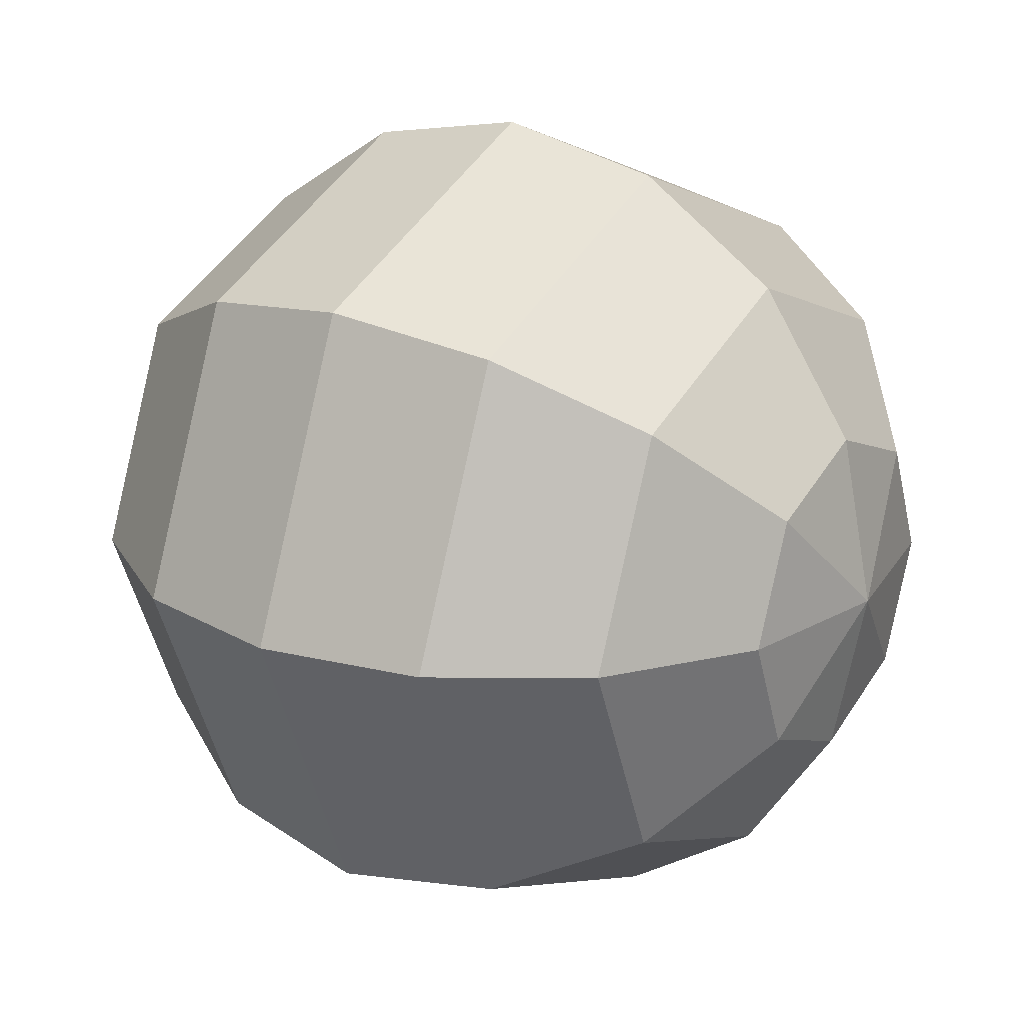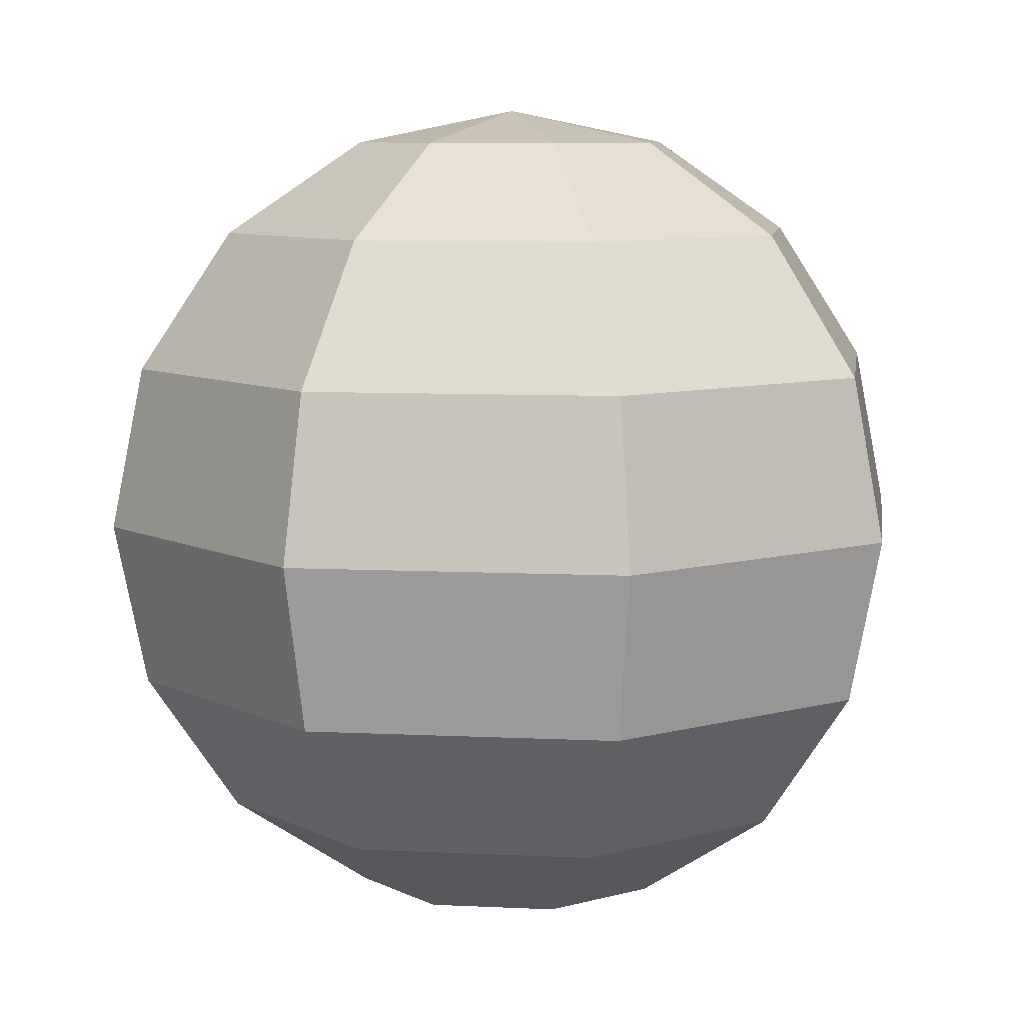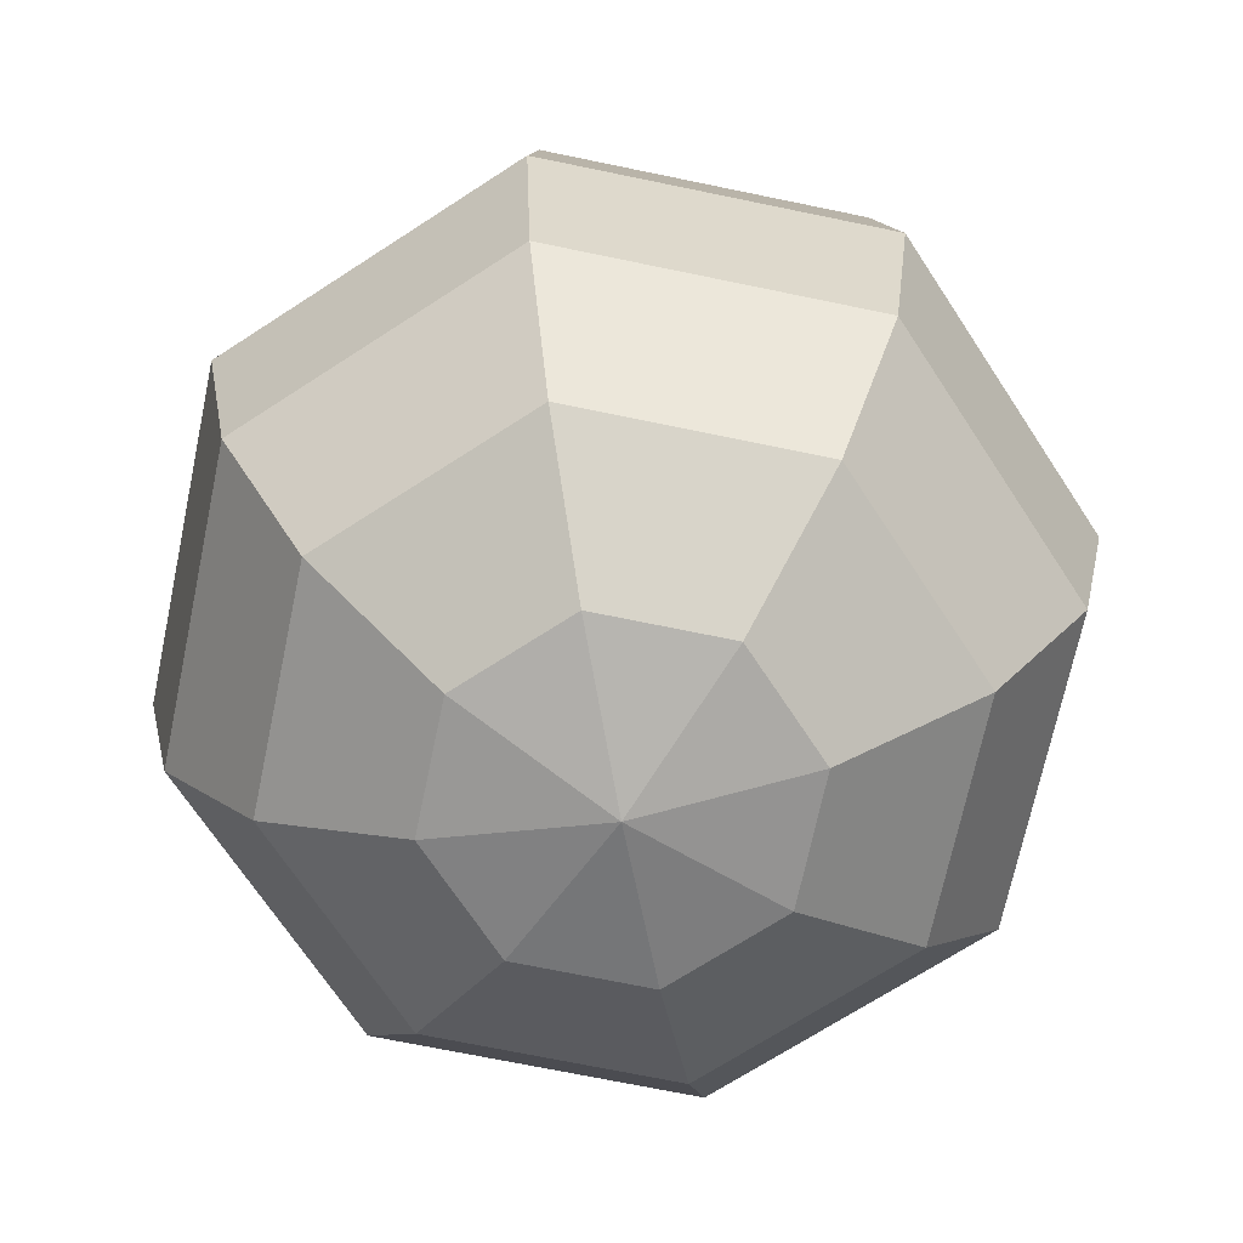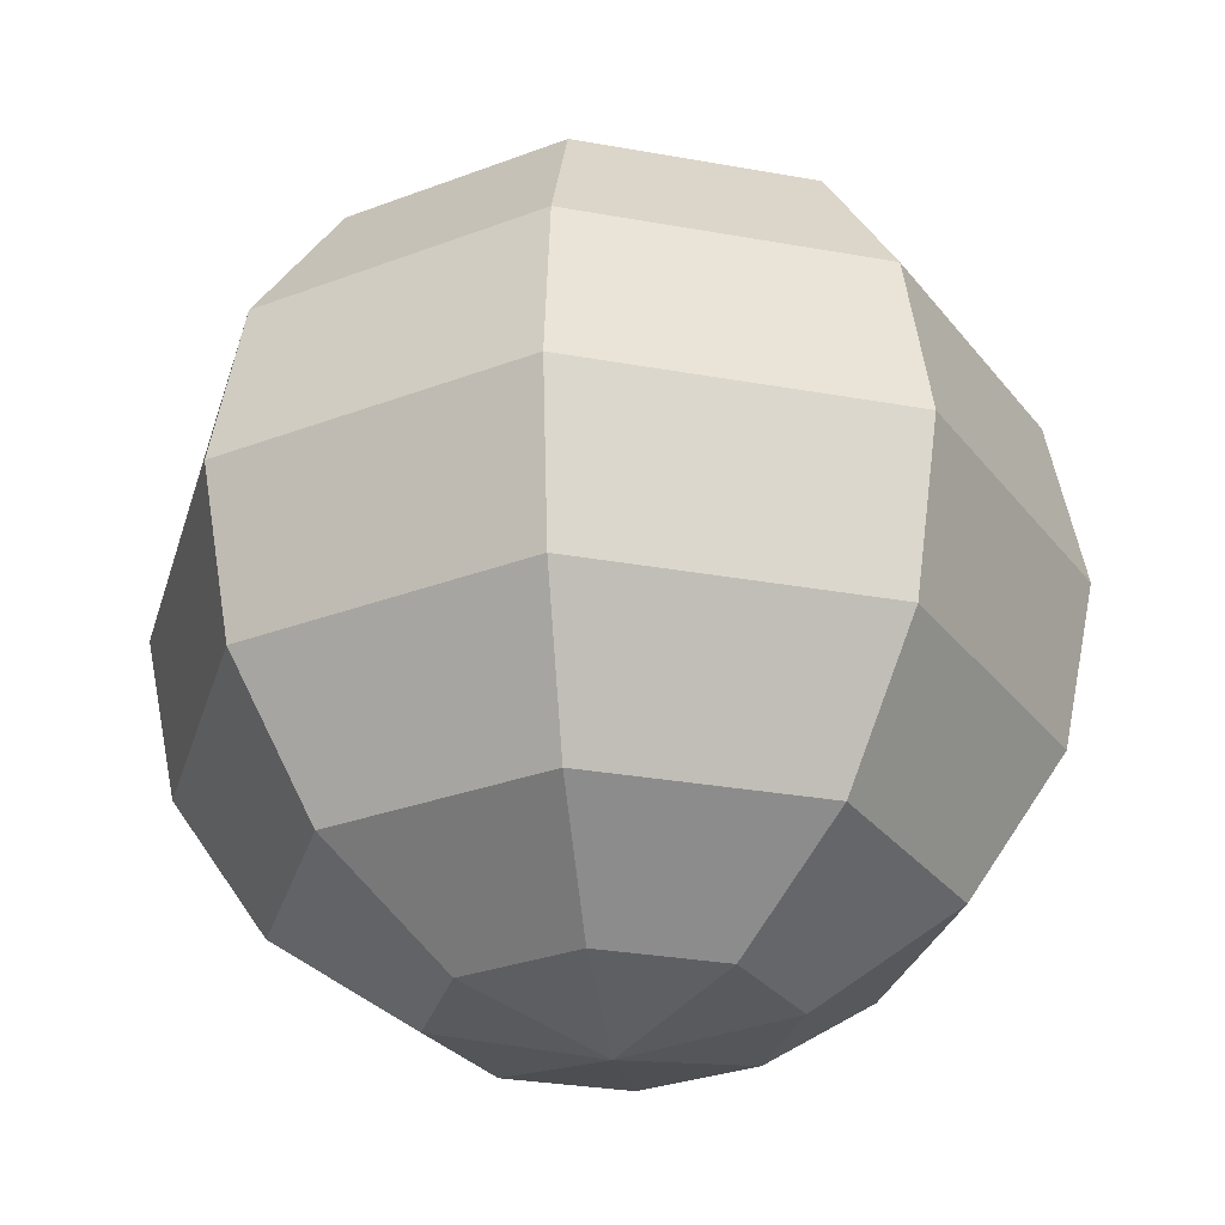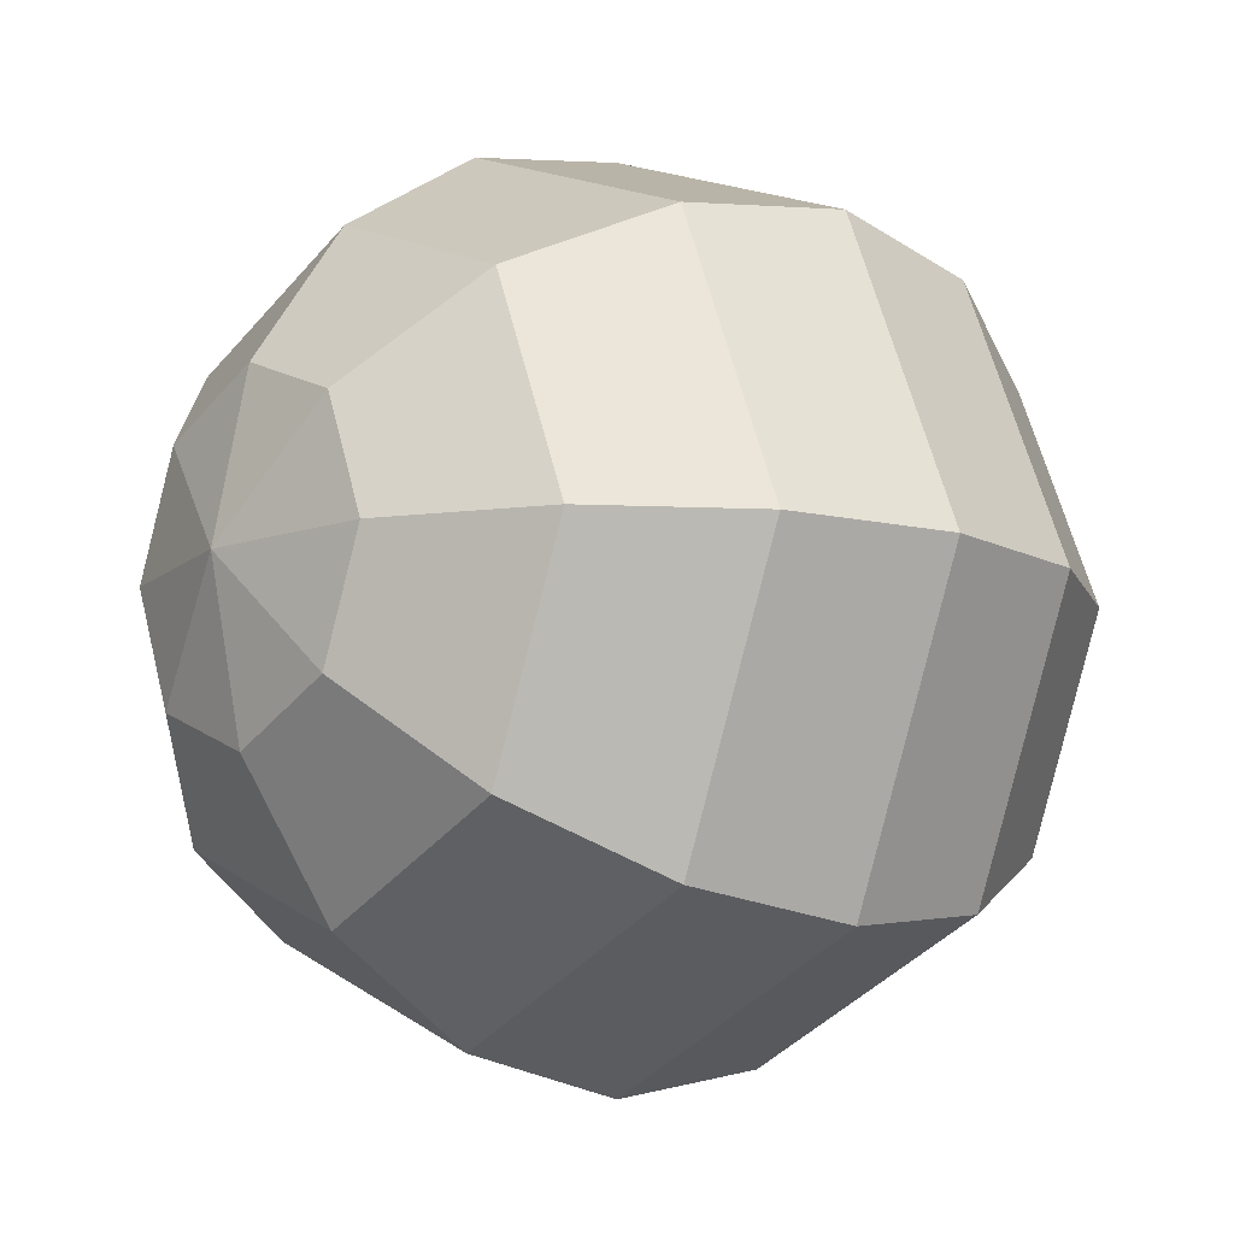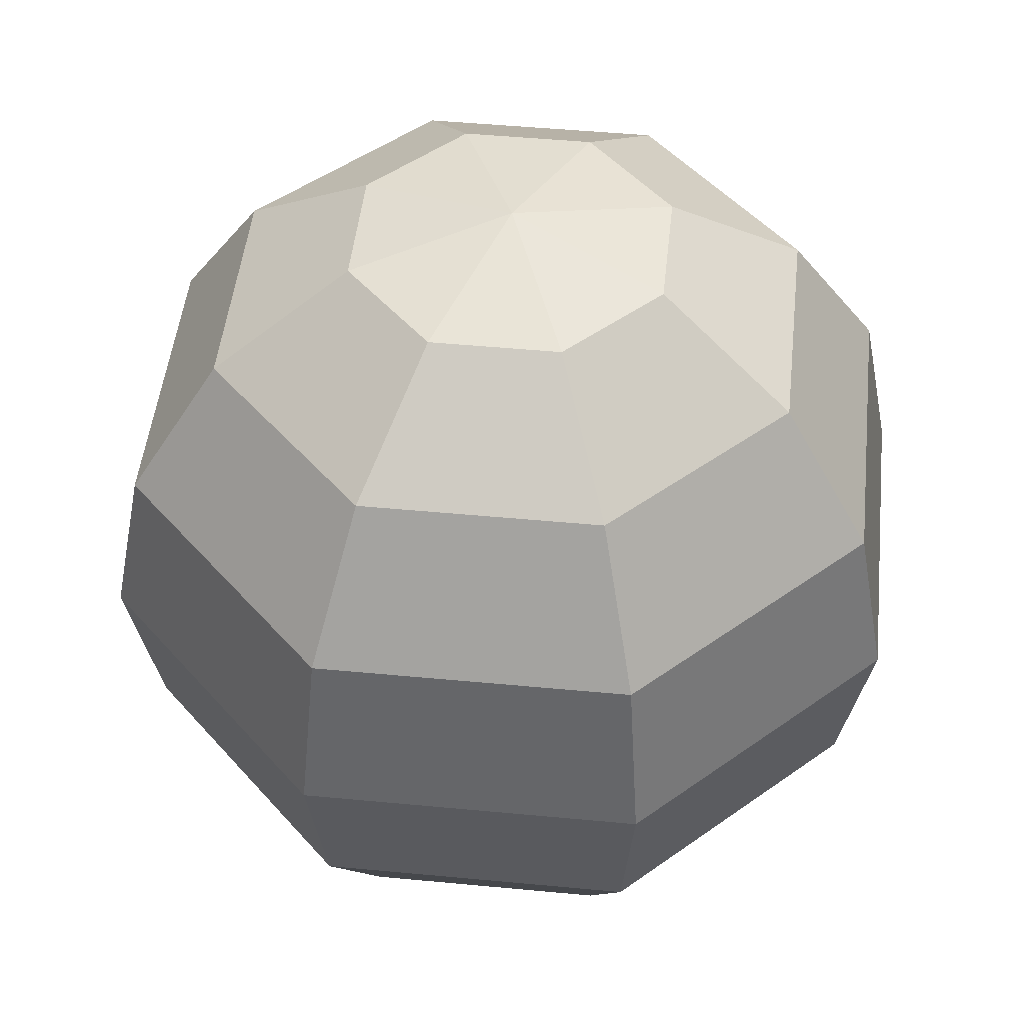
<metadata>
{"format":"obj","ext":"obj","renderer":"f3d","projection":"perspective","resolution":1024,"background":"white","views":[{"elev":21.6,"azim":124.2,"up":"+Z"},{"elev":8.2,"azim":75.2,"up":"+Y"},{"elev":-69.0,"azim":55.7,"up":"+Y"},{"elev":-28.9,"azim":-37.7,"up":"+Y"},{"elev":-11.7,"azim":50.4,"up":"+Z"},{"elev":47.9,"azim":-16.4,"up":"+Y"}]}
</metadata>
<code>
o all_balls.001
v -2.939 3.677 -0.8384
v -2.951 3.741 -0.8384
v -2.965 3.677 -0.774
v -2.951 3.612 -0.8384
v -2.965 3.677 -0.9029
v -2.966 3.631 -0.7929
v -2.966 3.722 -0.884
v -2.966 3.722 -0.7929
v -2.966 3.631 -0.884
v -2.998 3.611 -0.9514
v -2.989 3.677 -0.9607
v -3.025 3.555 -0.9249
v -2.952 3.611 -0.8384
v -3.111 3.611 -0.9982
v -3.111 3.555 -0.9607
v -3.224 3.611 -0.9514
v -3.111 3.677 -1.011
v -3.111 3.743 -0.9982
v -3.234 3.677 -0.9607
v -3.224 3.743 -0.9514
v -3.284 3.677 -0.8384
v -3.271 3.743 -0.8384
v -3.271 3.611 -0.8384
v -3.234 3.677 -0.7162
v -3.224 3.743 -0.7255
v -3.224 3.611 -0.7255
v -3.111 3.677 -0.6655
v -3.111 3.743 -0.6787
v -3.111 3.611 -0.6787
v -2.989 3.677 -0.7162
v -2.998 3.743 -0.7255
v -2.998 3.611 -0.7255
v -3.025 3.555 -0.752
v -3.065 3.517 -0.7917
v -2.989 3.555 -0.8384
v -3.111 3.555 -0.7162
v -3.111 3.517 -0.7723
v -3.198 3.555 -0.752
v -3.158 3.517 -0.7917
v -3.234 3.555 -0.8384
v -3.178 3.517 -0.8384
v -3.198 3.555 -0.9249
v -3.158 3.517 -0.8852
v -3.111 3.517 -0.9046
v -3.111 3.504 -0.8384
v -3.045 3.517 -0.8384
v -3.065 3.517 -0.8852
v -3.025 3.799 -0.752
v -2.952 3.743 -0.8384
v -2.989 3.799 -0.8384
v -2.998 3.743 -0.9514
v -3.025 3.799 -0.9249
v -3.065 3.837 -0.8852
v -3.111 3.799 -0.9607
v -3.111 3.837 -0.9046
v -3.198 3.799 -0.9249
v -3.158 3.837 -0.8852
v -3.234 3.799 -0.8384
v -3.178 3.837 -0.8384
v -3.198 3.799 -0.752
v -3.158 3.837 -0.7917
v -3.111 3.799 -0.7162
v -3.111 3.837 -0.7723
v -3.065 3.837 -0.7917
v -3.111 3.85 -0.8384
v -3.045 3.837 -0.8384
f 5 10 11
f 13 9 4
f 17 10 14
f 10 35 12
f 15 10 12
f 16 15 42
f 19 14 16
f 18 11 17
f 20 17 19
f 21 20 19
f 21 16 23
f 24 22 21
f 24 23 26
f 27 25 24
f 27 26 29
f 31 27 30
f 30 29 32
f 31 3 8
f 32 3 30
f 32 36 33
f 13 33 35
f 13 6 32
f 33 37 34
f 35 34 46
f 29 38 36
f 36 39 37
f 26 40 38
f 38 41 39
f 40 16 42
f 41 42 43
f 42 44 43
f 45 41 43
f 45 43 44
f 45 46 34
f 45 47 46
f 45 44 47
f 45 34 37
f 45 37 39
f 45 39 41
f 12 46 47
f 15 47 44
f 48 28 31
f 50 31 49
f 8 49 31
f 52 49 51
f 49 7 51
f 54 51 18
f 5 51 7
f 53 50 52
f 54 53 52
f 56 55 54
f 56 18 20
f 59 56 58
f 58 20 22
f 61 58 60
f 60 22 25
f 63 60 62
f 62 25 28
f 64 62 48
f 64 65 63
f 63 65 61
f 53 65 66
f 55 65 53
f 57 65 55
f 66 65 64
f 61 65 59
f 59 65 57
f 66 48 50
f 5 9 10
f 13 10 9
f 17 11 10
f 10 13 35
f 15 14 10
f 16 14 15
f 19 17 14
f 18 51 11
f 20 18 17
f 21 22 20
f 21 19 16
f 24 25 22
f 24 21 23
f 27 28 25
f 27 24 26
f 31 28 27
f 30 27 29
f 31 30 3
f 32 6 3
f 32 29 36
f 13 32 33
f 13 4 6
f 33 36 37
f 35 33 34
f 29 26 38
f 36 38 39
f 26 23 40
f 38 40 41
f 40 23 16
f 41 40 42
f 42 15 44
f 12 35 46
f 15 12 47
f 48 62 28
f 50 48 31
f 8 2 49
f 52 50 49
f 49 2 7
f 54 52 51
f 5 11 51
f 53 66 50
f 54 55 53
f 56 57 55
f 56 54 18
f 59 57 56
f 58 56 20
f 61 59 58
f 60 58 22
f 63 61 60
f 62 60 25
f 64 63 62
f 66 64 48
f 2 8 1
f 7 2 1
f 3 6 1
f 1 8 3
f 6 4 1
f 9 1 4
f 1 5 9
f 5 7 1

</code>
